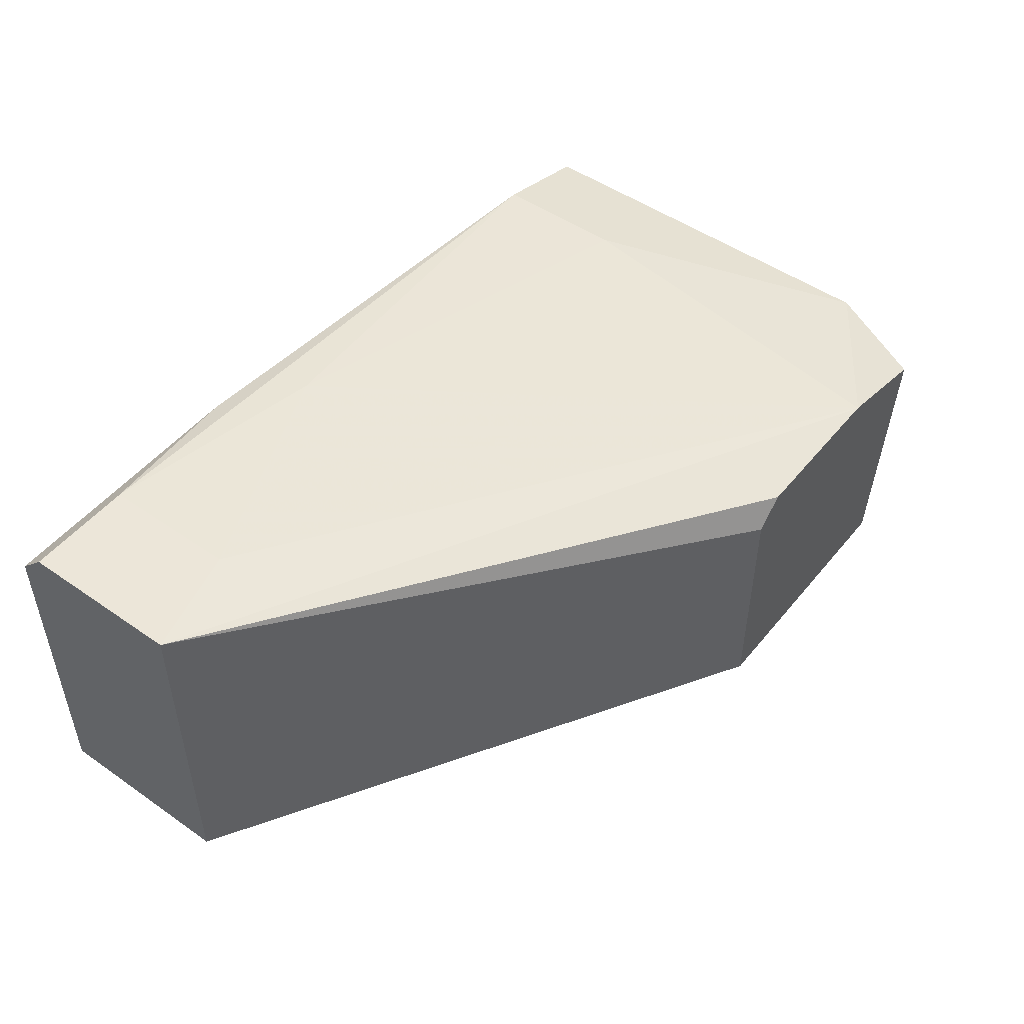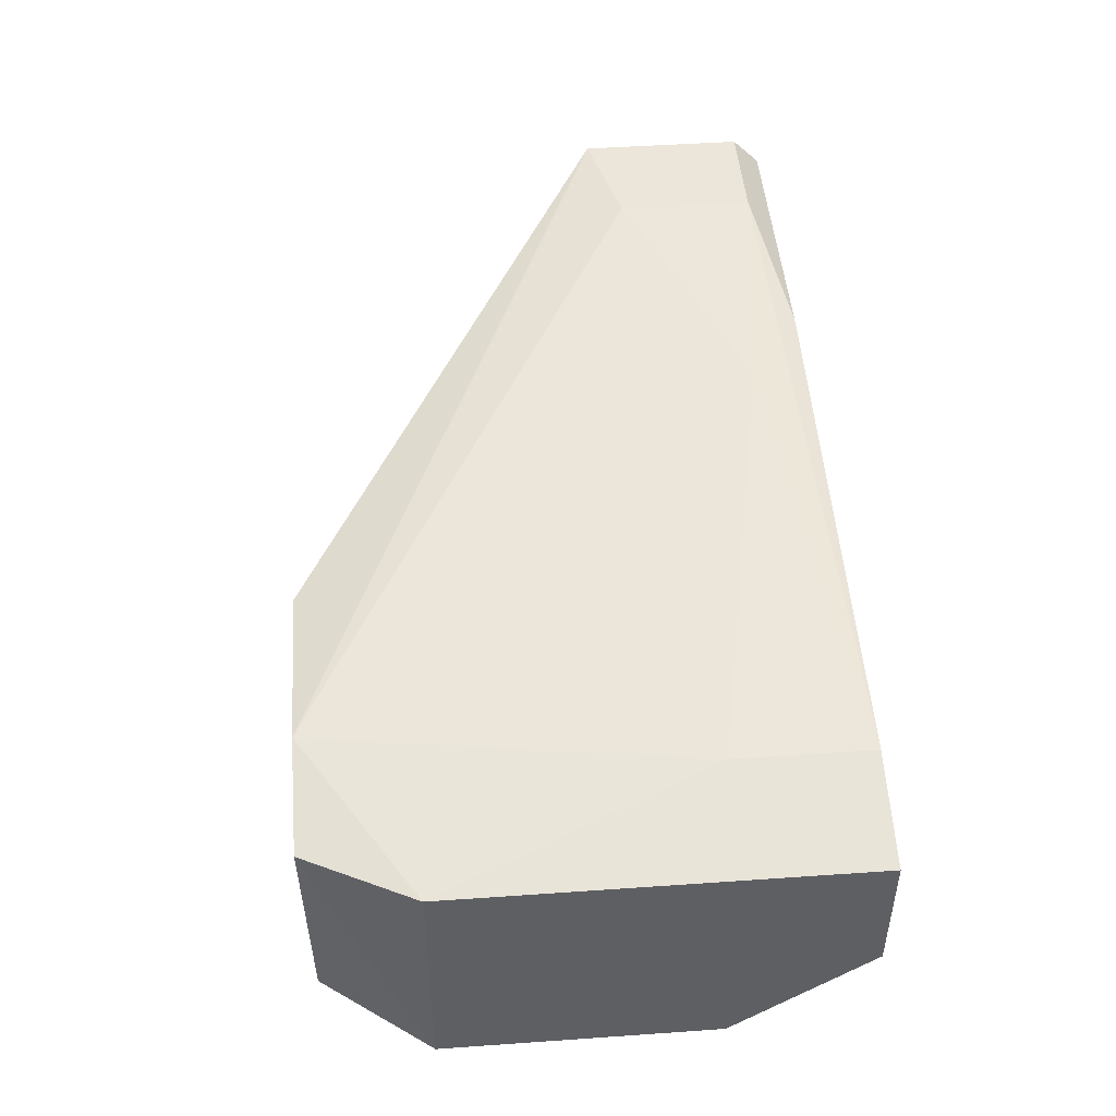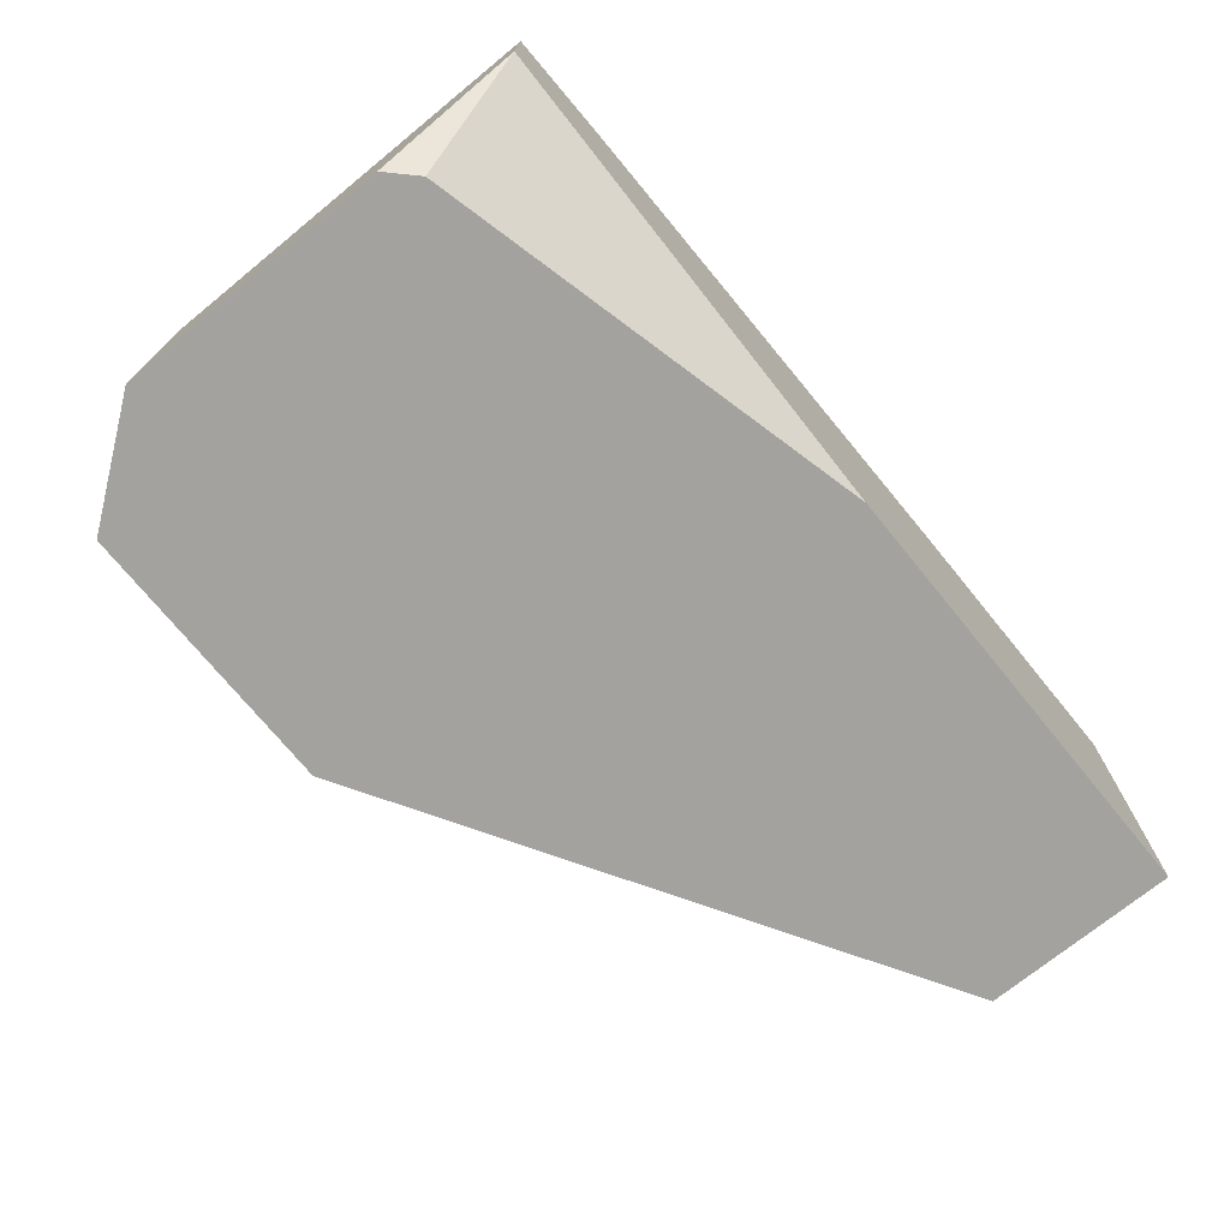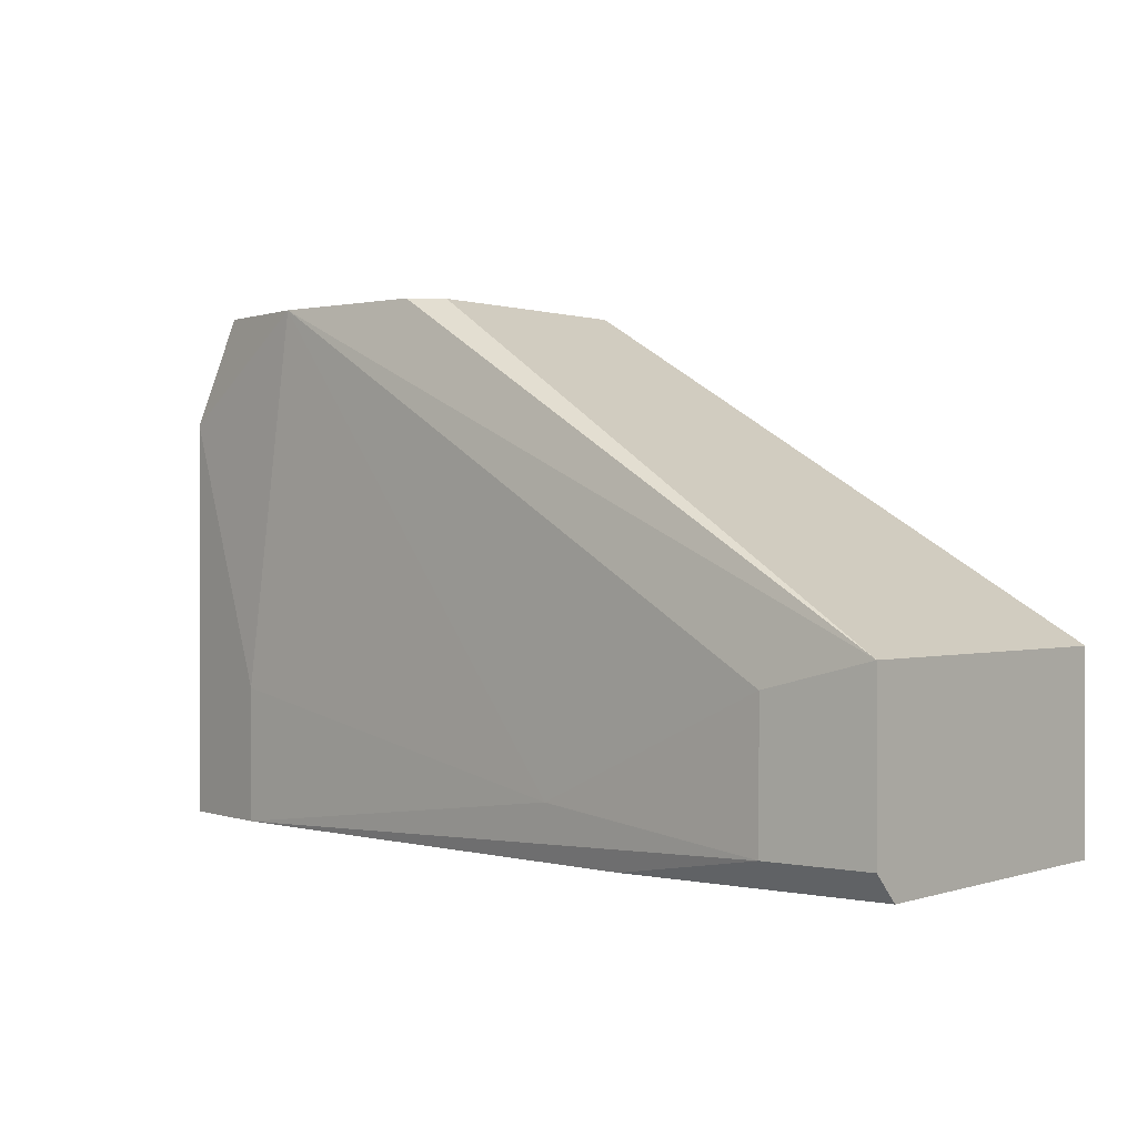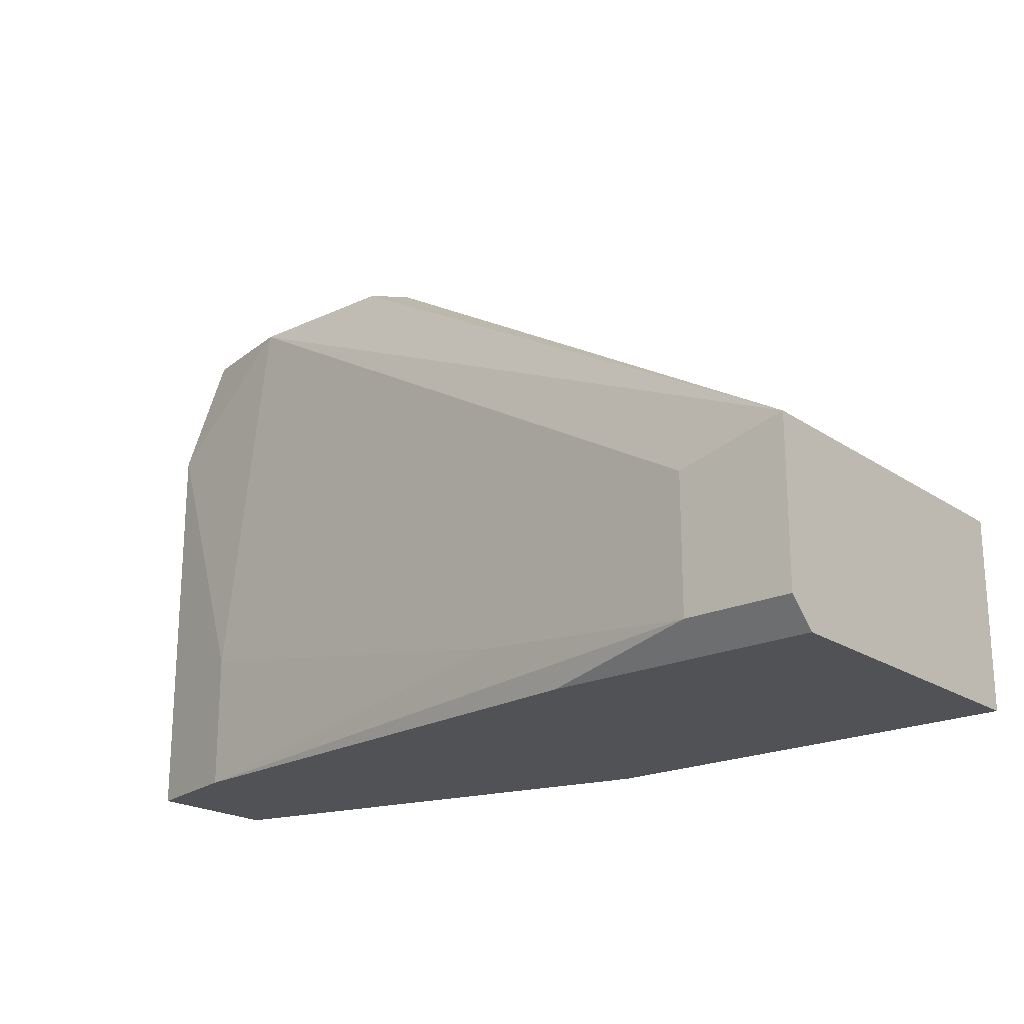
<metadata>
{"format":"obj","ext":"obj","renderer":"f3d","projection":"perspective","resolution":1024,"background":"white","views":[{"elev":49.5,"azim":-52.4,"up":"+Y"},{"elev":47.1,"azim":85.5,"up":"+Y"},{"elev":-72.5,"azim":129.2,"up":"+Y"},{"elev":0.3,"azim":-140.8,"up":"+Z"},{"elev":-20.7,"azim":-140.0,"up":"+Z"}]}
</metadata>
<code>
v 0.01461 0.007104 -0.04204
v 0.01461 0.001552 -0.02122
v 0.01461 0.001552 -0.0351
v 0.01461 0.01404 -0.02122
v 0.01461 0.01404 -0.04204
v 0.01322 0.001552 -0.03648
v -0.02563 0.01959 -0.04065
v -0.02563 0.01959 -0.03371
v -0.0173 0.0182 -0.04204
v -0.008972 0.001552 -0.04204
v -0.002042 0.01543 -0.01567
v 0.01045 0.001552 -0.01567
v 0.009056 0.01543 -0.0351
v 0.009056 0.01543 -0.04204
v 0.01183 0.01404 -0.01567
v -0.03118 0.001552 -0.03232
v -0.03118 0.001552 -0.04204
v -0.03118 0.0182 -0.04204
v -0.03118 0.01959 -0.04065
v -0.03118 0.01959 -0.03232
v -0.01314 0.0182 -0.03926
v -0.003436 0.001552 -0.01567
v -0.003436 0.01404 -0.01567
v 0.006282 0.01543 -0.01567
f 7 14 9
f 17 16 20
f 16 17 12
f 17 20 18
f 1 17 18
f 12 17 3
f 1 4 3
f 20 16 22
f 16 12 22
f 12 11 22
f 1 18 5
f 13 4 5
f 4 1 5
f 20 11 24
f 11 12 24
f 4 13 24
f 17 1 10
f 3 17 10
f 12 3 2
f 3 4 2
f 24 12 15
f 4 24 15
f 12 2 15
f 2 4 15
f 11 20 23
f 20 22 23
f 22 11 23
f 20 24 8
f 7 20 8
f 13 5 14
f 5 18 14
f 1 3 6
f 10 1 6
f 3 10 6
f 24 13 21
f 8 24 21
f 7 8 21
f 13 14 21
f 14 7 21
f 18 20 19
f 20 7 19
f 7 18 19
f 18 7 9
f 14 18 9

</code>
